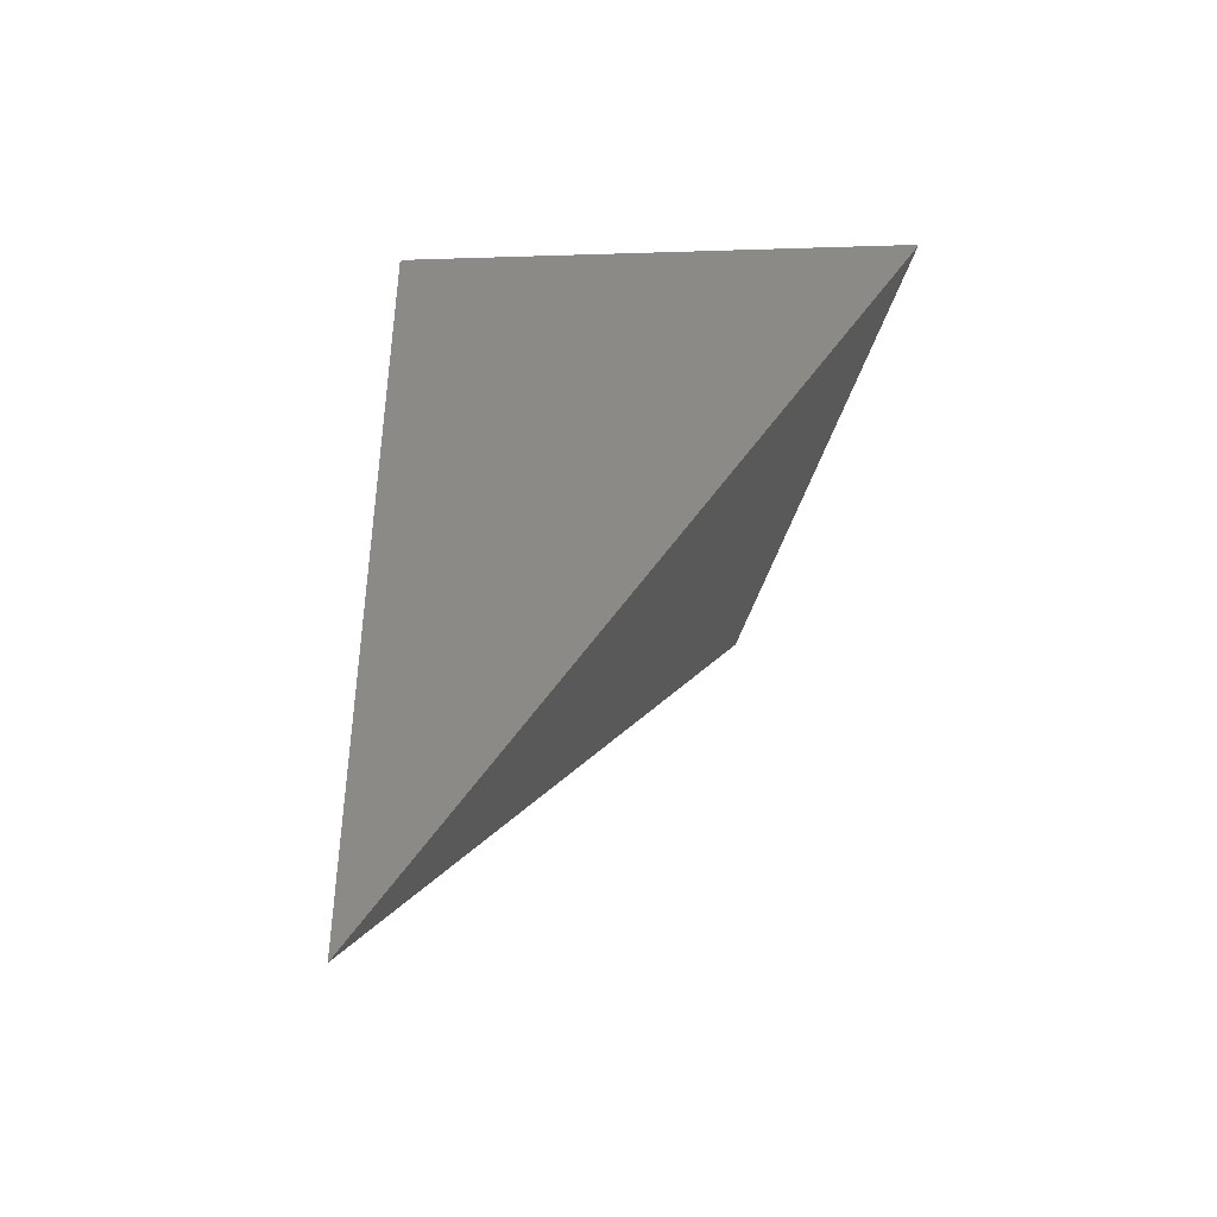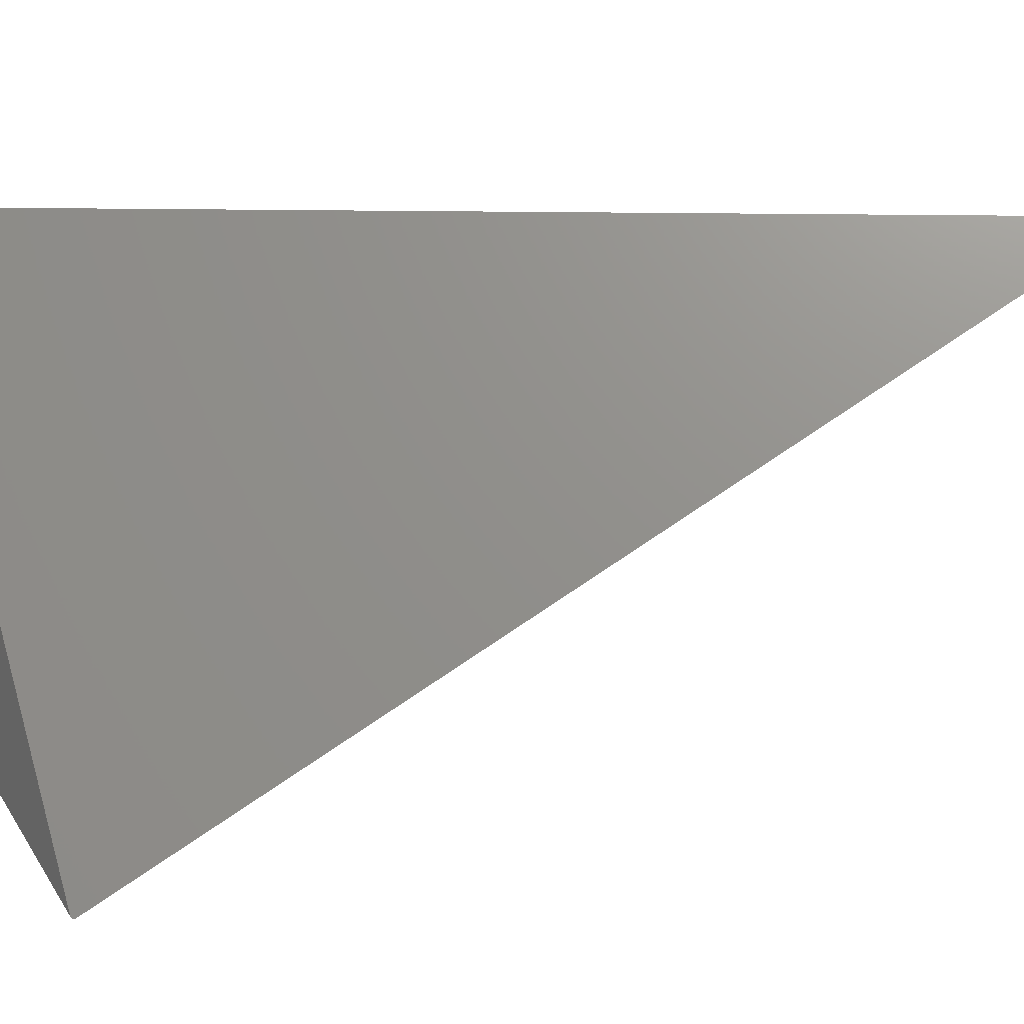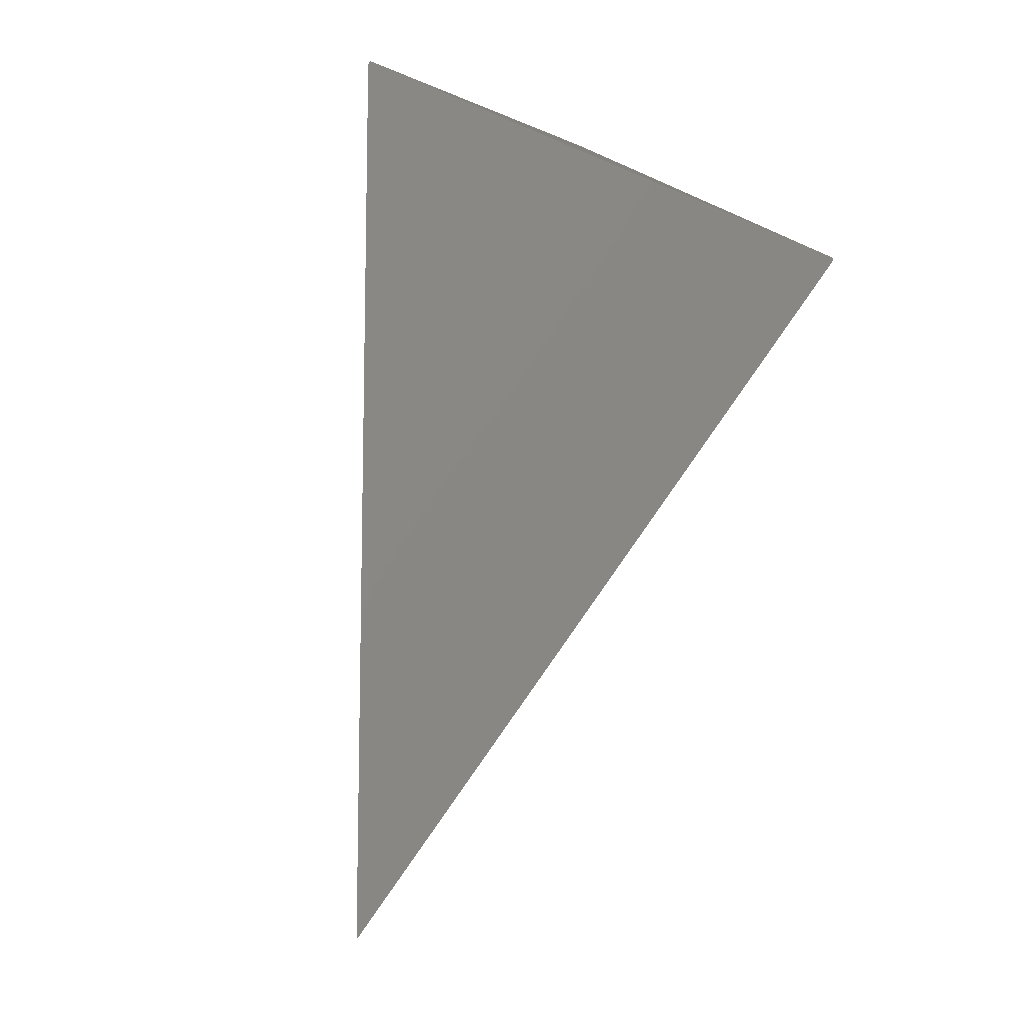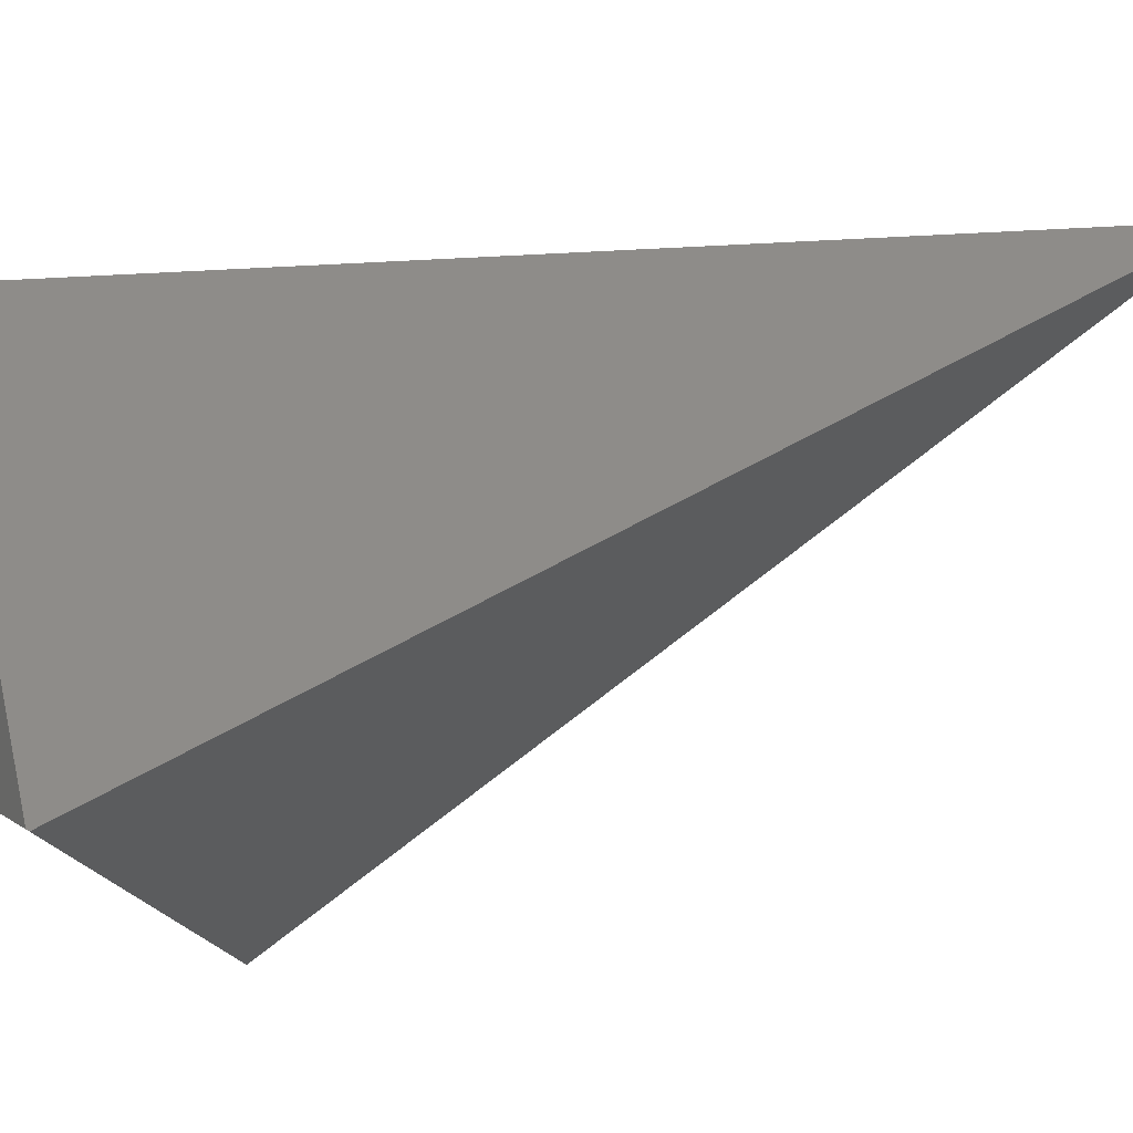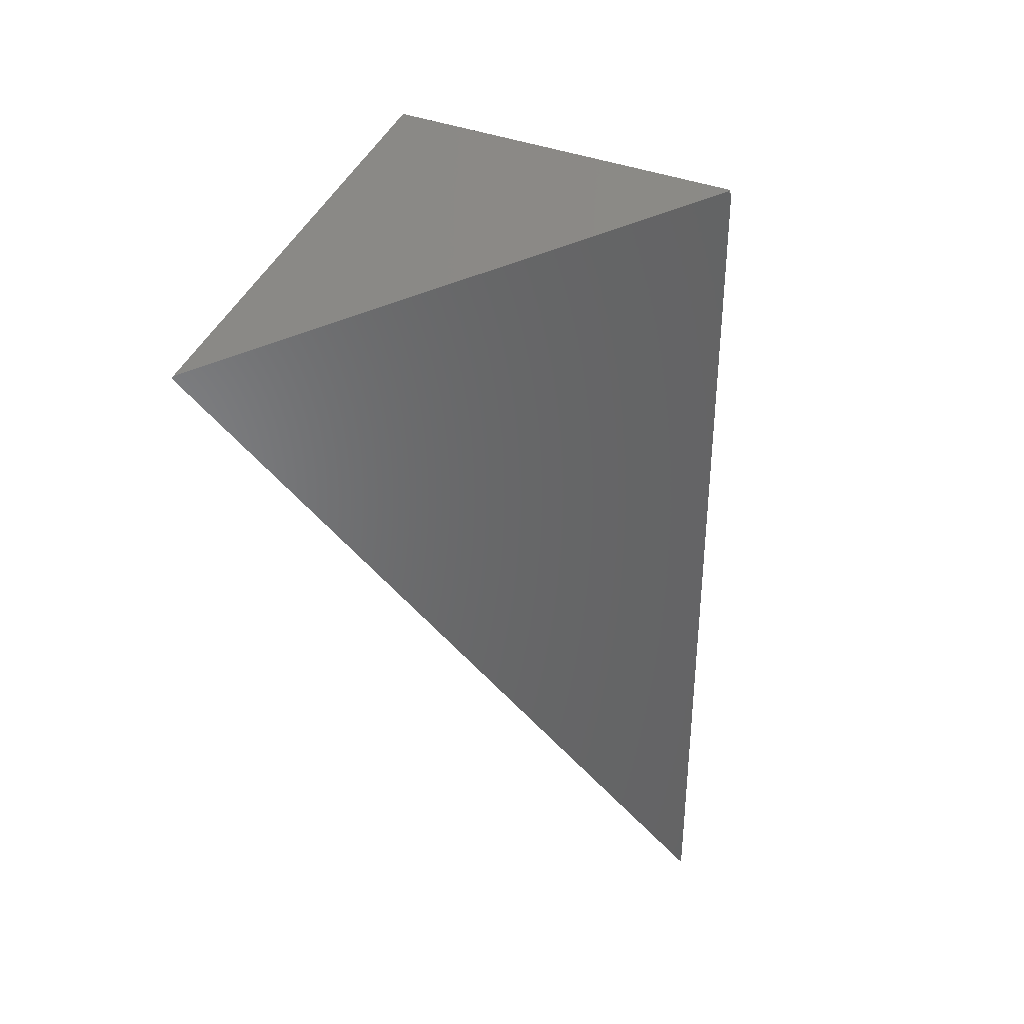
<metadata>
{"format":"stl","ext":"stl","renderer":"f3d","projection":"perspective","resolution":1024,"background":"white","views":[{"elev":-45.7,"azim":74.0,"up":"+Y"},{"elev":12.8,"azim":-86.4,"up":"+Z"},{"elev":-10.3,"azim":42.4,"up":"+Y"},{"elev":-15.0,"azim":-82.1,"up":"+Z"},{"elev":38.2,"azim":-63.9,"up":"+Y"}]}
</metadata>
<code>
# stl→obj: 205 verts, 524 faces
v -0.1937 -0.3638 0.01862
v -0.1889 -0.3766 0.02641
v 0.1926 -0.3668 0.02041
v 0.1866 -0.3825 0.03007
v -0.1849 -0.3871 0.03285
v -0.1296 -0.5333 0.1223
v -0.1543 -0.4679 0.08234
v 0.1445 -0.4938 0.09818
v -0.126 -0.5428 0.1281
v -0.1273 -0.5394 0.1261
v 0.1415 -0.5018 0.1031
v 0.1436 -0.4962 0.09965
v -0.1285 -0.5361 0.1241
v -0.129 -0.5347 0.1232
v -0.2047 -0.3347 0.000771
v -0.2049 -0.3342 0.000496
v 0.1998 -0.3476 0.008697
v 0.1999 -0.3473 0.008513
v -0.2049 -0.3342 0.0004853
v 0 -0.8758 0.332
v -0.12 -0.5586 0.1378
v 0.1363 -0.5155 0.1115
v -0.1238 -0.5484 0.1316
v 0.1379 -0.5113 0.1089
v -0.1218 -0.5538 0.1349
v -0.1209 -0.5562 0.1364
v -0.2052 -0.3335 1.817e-05
v -0.2049 -0.3342 0.0004677
v 0.2001 -0.3468 0.008212
v -0.1939 -0.3633 0.01827
v 0.1928 -0.3661 0.01998
v -0.1941 -0.3628 0.01798
v -0.1992 -0.3493 0.009716
v -0.1963 -0.3568 0.01429
v 0.1962 -0.3571 0.01451
v -0.2009 -0.3448 0.006937
v 0.1979 -0.3528 0.01185
v -0.2017 -0.3426 0.005639
v -0.2019 -0.3422 0.005373
v -0.2017 -0.3425 0.005555
v 0.198 -0.3525 0.01168
v -0.2027 -0.3399 0.003982
v -0.2052 -0.3334 7.427e-06
v 0.2031 -0.339 0.003407
v 0.07421 -0.3334 -2.776e-17
v 0.07421 -0.3334 0
v 0.2052 -0.3334 -2.098e-17
v 0.2052 -0.3334 2.396e-17
v 0.2052 -0.3334 2.819e-17
v 0.2052 -0.3334 2.776e-17
v -0.2052 -0.3334 -8.787e-20
v -0.2045 -0.3317 0.001036
v -0.2052 -0.3334 2.239e-17
v -0.2052 -0.3334 2.198e-17
v -0.2052 -0.3334 5.551e-17
v -0.001143 -0.2059 0.3301
v -1.388e-17 -0.2089 0.332
v -0.1489 -0.2972 0.09098
v -0.1341 -0.2881 0.115
v -0.1239 -0.2818 0.1315
v -0.02497 -0.2206 0.2916
v -1.388e-17 -0.5509 0.332
v -0.02603 -0.2213 0.2899
v -1.388e-17 -0.6265 0.332
v -0.06059 -0.2426 0.234
v -0.0784 -0.2536 0.2051
v -0.05866 -0.2414 0.2371
v -0.05932 -0.2418 0.236
v -0.05999 -0.2423 0.2349
v -0.06028 -0.2424 0.2344
v -0.1998 -0.3286 0.008741
v -0.2008 -0.3293 0.007029
v -0.2009 -0.3293 0.006962
v -2.776e-17 -0.6404 0.332
v -0.02619 -0.2214 0.2896
v -0.02806 -0.2225 0.2866
v -0.05571 -0.2396 0.2418
v -0.05757 -0.2408 0.2388
v -0.05658 -0.2401 0.2404
v -0.05614 -0.2399 0.2411
v -0.2027 -0.3305 0.004012
v -0.2009 -0.3294 0.006852
v -0.1497 -0.2977 0.08977
v -0.1503 -0.2981 0.08875
v -0.1706 -0.3106 0.05598
v -0.1587 -0.3033 0.07516
v -0.1787 -0.3156 0.04286
v -0.1827 -0.3181 0.03629
v -0.1836 -0.3187 0.03491
v -0.183 -0.3183 0.03586
v -0.1882 -0.3215 0.02746
v -0.2045 -0.3315 0.001147
v -0.2043 -0.3314 0.001228
v -0.2043 -0.3314 0.001416
v -0.2027 -0.3305 0.003943
v -0.2028 -0.3305 0.003896
v 0.2045 -0.3315 0.001147
v 0.1201 -0.2794 0.03306
v 0.1613 -0.3049 0.07103
v 0.1718 -0.3114 0.05399
v 0.173 -0.3121 0.05211
v 0.1221 -0.2806 0.1344
v 0.1094 -0.2728 0.155
v 0.1086 -0.2723 0.1562
v 0.1075 -0.2716 0.1581
v 0.1069 -0.2712 0.159
v 0.1091 -0.2726 0.1554
v 0.19 -0.3226 0.02464
v 0.1897 -0.3224 0.02508
v 0.1897 -0.3224 0.0251
v 0.1041 -0.2695 0.1635
v 0.1059 -0.2707 0.1606
v 0.1033 -0.269 0.1648
v 0.1029 -0.2688 0.1654
v 0.1904 -0.3229 0.0239
v 0.1904 -0.3229 0.02387
v 0.1735 -0.3124 0.05121
v 0.173 -0.3121 0.05203
v 0.1805 -0.3167 0.04
v 0.181 -0.317 0.03914
v 0.1849 -0.3194 0.03287
v 0.1813 -0.3172 0.03871
v 0.1851 -0.3196 0.03248
v 0.1851 -0.3196 0.03246
v 0.1895 -0.3223 0.02543
v 0.0766 -0.2525 0.04952
v 0.07912 -0.2541 0.04857
v 0.1982 -0.3276 0.01137
v 0.1983 -0.3277 0.01111
v 0.09237 -0.2623 0.04356
v -1.93e-17 -0.2052 0.3297
v 0.001143 -0.2059 0.3301
v 0 -0.2052 0.3283
v -1.453e-17 -0.2052 0.3283
v 1.388e-17 -0.2052 0.3283
v 2.776e-17 -0.2052 0.1392
v -2.776e-17 -0.2052 0.1302
v 0 -0.2052 0.146
v 0 -0.2052 0.1392
v 0.04239 -0.2314 0.2634
v 0.002845 -0.2069 0.3274
v 1.041e-17 -0.2052 0.2664
v 0.0456 -0.2334 0.2582
v 0.04431 -0.2326 0.2603
v 2.776e-17 -0.2052 0.2664
v -1.041e-17 -0.2052 0.2642
v 2.776e-17 -0.2052 0.1854
v -6.939e-18 -0.2052 0.2067
v -1.388e-17 -0.2052 0.146
v 1.388e-17 -0.2052 0.1854
v 5.551e-17 -0.2052 0.2084
v -3.469e-17 -0.2052 0.2093
v -5.551e-17 -0.2052 0.2075
v -1.388e-17 -0.2052 0.2084
v -1.388e-17 -0.2052 0.2071
v -1.388e-17 -0.2052 0.2075
v -2.776e-17 -0.2052 0.2071
v -1.388e-17 -0.2052 0.1058
v 0 -0.2052 0.1062
v 0 -0.2052 0.1058
v -2.776e-17 -0.2052 0.1058
v 0.0458 -0.2335 0.2579
v 0.04611 -0.2337 0.2574
v 4.163e-17 -0.2052 0.2639
v 4.163e-17 -0.2052 0.2134
v -2.082e-17 -0.2052 0.26
v 0.05236 -0.2375 0.2473
v 0.0768 -0.2526 0.2077
v 0.04834 -0.2351 0.2538
v 1.388e-17 -0.2052 0.2108
v 2.776e-17 -0.2052 0.2121
v -2.776e-17 -0.2052 0.2108
v -6.939e-17 -0.2052 0.2127
v -5.551e-17 -0.2052 0.2134
v 4.163e-17 -0.2052 0.2121
v -6.939e-18 -0.2052 0.2127
v 0 -0.2052 0.1057
v -5.551e-17 -0.2052 0.1051
v 1.388e-17 -0.2052 0.1058
v 2.776e-17 -0.2052 0.1057
v 2.776e-17 -0.2052 0.1298
v 0 -0.2052 0.1295
v -2.776e-17 -0.2052 0.1298
v 0 -0.2052 0.1249
v 0 -0.2052 0.1189
v -2.776e-17 -0.2052 0.1249
v 1.388e-17 -0.2052 0.1151
v -1.388e-17 -0.2052 0.1133
v -2.776e-17 -0.2052 0.1151
v 0 -0.2052 0.1132
v 0 -0.2052 0.1129
v 0 -0.2052 0.111
v 1.388e-17 -0.2052 0.1129
v 1.388e-17 -0.2052 0.1044
v 0 -0.2052 0.1044
v -2.776e-17 -0.2052 0.1044
v 0 -0.2052 0.0785
v 1.388e-17 -0.2052 0.1051
v -2.776e-17 -0.2052 0.105
v 0.2043 -0.3315 0.001394
v 0.1984 -0.3278 0.01092
v -8.327e-17 -0.2052 0.105
v -1.388e-17 -0.2052 0.105
v 1.388e-17 -0.2052 0.105
v -5.551e-17 -0.2052 0.105
f 1 2 3
f 2 3 4
f 4 5 2
f 6 7 8
f 7 8 4
f 4 5 7
f 9 10 11
f 10 11 12
f 12 13 10
f 6 14 8
f 14 8 12
f 12 13 14
f 15 16 17
f 16 17 18
f 18 19 16
f 20 21 22
f 9 23 11
f 23 11 24
f 24 25 23
f 21 26 22
f 26 22 24
f 24 25 26
f 27 28 29
f 28 29 18
f 18 19 28
f 1 30 3
f 30 3 31
f 31 32 30
f 33 34 35
f 34 35 31
f 31 32 34
f 33 36 35
f 36 35 37
f 37 38 36
f 39 40 41
f 40 41 37
f 37 38 40
f 15 42 17
f 42 17 41
f 41 39 42
f 43 44 45
f 43 44 29
f 29 27 43
f 46 47 48
f 46 47 48
f 48 47 47
f 48 48 47
f 49 44 46
f 46 47 49
f 47 44 46
f 46 47 49
f 49 47 47
f 49 50 47
f 51 45 52
f 52 53 51
f 53 45 52
f 52 53 51
f 51 53 53
f 53 53 53
f 54 45 43
f 43 51 54
f 51 45 43
f 43 51 54
f 54 51 53
f 54 55 53
f 56 56 57
f 56 57 57
f 57 56 56
f 56 57 57
f 57 56 56
f 58 1 2
f 2 58 59
f 59 2 5
f 5 59 60
f 61 62 57
f 57 61 56
f 63 64 62
f 62 63 61
f 65 6 7
f 7 65 66
f 66 7 5
f 5 66 60
f 67 9 10
f 10 67 68
f 68 10 13
f 13 68 69
f 65 6 14
f 14 65 70
f 70 14 13
f 13 70 69
f 71 15 16
f 16 71 72
f 72 16 19
f 19 72 73
f 63 64 74
f 74 63 75
f 76 20 21
f 21 76 77
f 76 20 74
f 74 76 75
f 67 9 23
f 23 67 78
f 78 23 25
f 25 78 79
f 77 21 26
f 26 77 80
f 80 26 25
f 25 80 79
f 81 27 28
f 28 81 82
f 82 28 19
f 19 82 73
f 58 1 30
f 30 58 83
f 83 30 32
f 32 83 84
f 85 33 34
f 34 85 86
f 86 34 32
f 32 86 84
f 85 33 36
f 36 85 87
f 87 36 38
f 38 87 88
f 89 39 40
f 40 89 90
f 90 40 38
f 38 90 88
f 71 15 42
f 42 71 91
f 91 42 39
f 39 91 89
f 92 93 52
f 92 94 52
f 93 52 45
f 95 43 27
f 27 95 81
f 96 53 52
f 52 96 94
f 96 53 53
f 53 96 96
f 96 53 53
f 53 96 96
f 96 53 52
f 52 96 94
f 96 53 53
f 53 96 96
f 96 53 53
f 53 96 96
f 96 54 43
f 43 96 95
f 96 55 54
f 54 96 96
f 96 55 54
f 54 96 96
f 96 55 43
f 43 96 95
f 96 55 54
f 54 96 96
f 96 55 54
f 54 96 96
f 97 48 46
f 46 98 97
f 97 98 98
f 97 47 46
f 46 98 97
f 97 98 98
f 99 4 3
f 3 100 99
f 99 100 98
f 100 101 3
f 100 101 98
f 99 4 8
f 8 102 99
f 99 102 98
f 102 103 8
f 102 103 98
f 104 12 11
f 11 105 104
f 104 105 98
f 105 106 11
f 105 106 98
f 104 12 8
f 8 107 104
f 104 107 98
f 107 103 8
f 107 103 98
f 108 18 17
f 17 109 108
f 108 109 98
f 109 110 17
f 109 110 98
f 111 24 11
f 11 112 111
f 111 112 98
f 112 106 11
f 112 106 98
f 111 24 22
f 22 113 111
f 111 113 98
f 113 114 22
f 113 114 98
f 108 18 29
f 29 115 108
f 108 115 98
f 115 116 29
f 115 116 98
f 117 31 3
f 3 118 117
f 117 118 98
f 118 101 3
f 118 101 98
f 117 31 35
f 35 119 117
f 117 119 98
f 119 120 35
f 119 120 98
f 121 37 35
f 35 122 121
f 121 122 98
f 122 120 35
f 122 120 98
f 121 37 41
f 41 123 121
f 121 123 98
f 123 124 41
f 123 124 98
f 124 41 17
f 17 125 124
f 124 125 98
f 125 110 17
f 125 110 98
f 126 127 45
f 126 127 98
f 116 29 44
f 44 128 116
f 116 128 98
f 128 129 44
f 128 129 98
f 98 130 46
f 98 130 98
f 127 130 46
f 127 130 98
f 131 56 57
f 57 132 131
f 131 132 98
f 131 133 56
f 131 133 98
f 134 56 56
f 56 133 134
f 133 56 56
f 56 133 134
f 134 133 98
f 132 132 57
f 132 132 98
f 132 57 57
f 57 132 132
f 132 57 57
f 57 132 132
f 132 132 98
f 132 132 57
f 132 132 98
f 132 57 57
f 57 132 132
f 132 57 57
f 57 132 132
f 132 132 98
f 132 132 57
f 132 132 98
f 132 132 57
f 132 132 98
f 132 57 57
f 57 132 132
f 132 57 57
f 57 132 132
f 132 132 98
f 132 132 57
f 132 132 98
f 132 57 57
f 57 132 132
f 132 57 57
f 57 132 132
f 132 132 98
f 132 132 57
f 132 132 98
f 134 56 56
f 56 135 134
f 135 56 56
f 56 135 134
f 134 135 98
f 136 59 58
f 58 136 137
f 137 136 98
f 138 60 59
f 59 138 139
f 139 138 98
f 140 62 57
f 57 141 140
f 140 141 98
f 141 132 57
f 141 132 98
f 135 56 61
f 61 135 142
f 142 135 98
f 143 64 62
f 62 144 143
f 143 144 98
f 144 140 62
f 144 140 98
f 145 61 63
f 63 145 146
f 146 145 98
f 147 66 65
f 65 147 148
f 148 147 98
f 149 60 66
f 66 149 150
f 150 149 98
f 151 68 67
f 67 151 152
f 152 151 98
f 153 69 68
f 68 153 154
f 154 153 98
f 155 70 65
f 65 155 148
f 148 155 98
f 156 69 70
f 70 156 157
f 157 156 98
f 158 72 71
f 71 158 159
f 159 158 98
f 160 73 72
f 72 160 161
f 161 160 98
f 143 64 74
f 74 162 143
f 143 162 98
f 162 163 74
f 162 163 98
f 164 75 63
f 63 164 146
f 146 164 98
f 165 77 76
f 76 165 166
f 166 165 98
f 167 20 22
f 22 168 167
f 167 168 98
f 168 114 22
f 168 114 98
f 163 74 20
f 20 169 163
f 163 169 98
f 167 169 20
f 167 169 98
f 164 75 76
f 76 164 166
f 166 164 98
f 170 78 67
f 67 170 152
f 152 170 98
f 171 79 78
f 78 171 172
f 172 171 98
f 173 80 77
f 77 173 174
f 174 173 98
f 175 79 80
f 80 175 176
f 176 175 98
f 177 82 81
f 81 177 178
f 178 177 98
f 179 73 82
f 82 179 180
f 180 179 98
f 181 83 58
f 58 181 137
f 137 181 98
f 182 84 83
f 83 182 183
f 183 182 98
f 184 86 85
f 85 184 185
f 185 184 98
f 182 84 86
f 86 182 186
f 186 182 98
f 187 87 85
f 85 187 185
f 185 187 98
f 188 88 87
f 87 188 189
f 189 188 98
f 190 90 89
f 89 190 191
f 191 190 98
f 188 88 90
f 90 188 190
f 190 188 98
f 192 91 71
f 71 192 159
f 159 192 98
f 193 89 91
f 91 193 192
f 192 193 98
f 194 92 93
f 93 194 195
f 195 194 98
f 194 92 94
f 94 194 196
f 196 194 98
f 126 45 93
f 93 197 126
f 126 197 98
f 197 194 93
f 197 194 98
f 198 81 95
f 95 198 199
f 199 198 98
f 200 97 48
f 200 97 98
f 200 48 48
f 48 200 200
f 200 48 48
f 48 200 200
f 200 200 98
f 200 200 48
f 200 200 98
f 200 48 48
f 48 200 200
f 200 48 48
f 48 200 200
f 200 200 98
f 200 200 48
f 200 200 98
f 200 97 48
f 200 97 98
f 200 48 48
f 48 200 200
f 200 48 48
f 48 200 200
f 200 200 98
f 200 200 48
f 200 200 98
f 200 48 48
f 48 200 200
f 200 48 48
f 48 200 200
f 200 200 98
f 200 200 48
f 200 200 98
f 200 49 44
f 44 201 200
f 200 201 98
f 201 129 44
f 201 129 98
f 200 50 49
f 49 200 200
f 200 50 49
f 49 200 200
f 200 200 98
f 200 200 49
f 200 200 98
f 200 50 49
f 49 200 200
f 200 50 49
f 49 200 200
f 200 200 98
f 200 200 49
f 200 200 98
f 200 50 44
f 44 201 200
f 200 201 98
f 201 129 44
f 201 129 98
f 200 50 49
f 49 200 200
f 200 50 49
f 49 200 200
f 200 200 98
f 200 200 49
f 200 200 98
f 200 50 49
f 49 200 200
f 200 50 49
f 49 200 200
f 200 200 98
f 200 200 49
f 200 200 98
f 195 94 96
f 96 195 202
f 202 195 98
f 202 96 96
f 96 203 202
f 203 96 96
f 96 203 202
f 202 203 98
f 195 94 96
f 96 195 199
f 199 195 98
f 202 96 96
f 96 203 202
f 203 96 96
f 96 203 202
f 202 203 98
f 204 95 96
f 96 204 199
f 199 204 98
f 205 96 96
f 96 203 205
f 203 96 96
f 96 203 205
f 205 203 98
f 204 95 96
f 96 204 199
f 199 204 98
f 205 96 96
f 96 203 205
f 203 96 96
f 96 203 205
f 205 203 98

</code>
